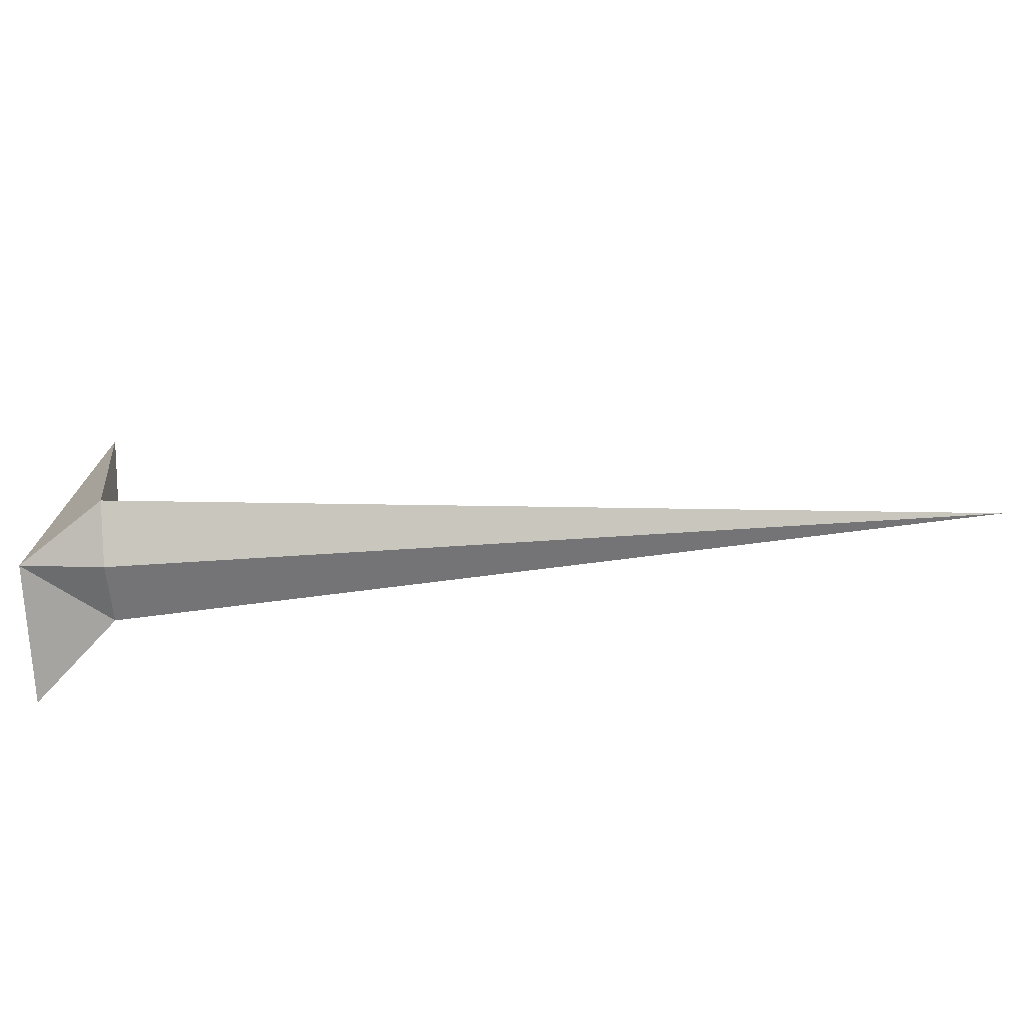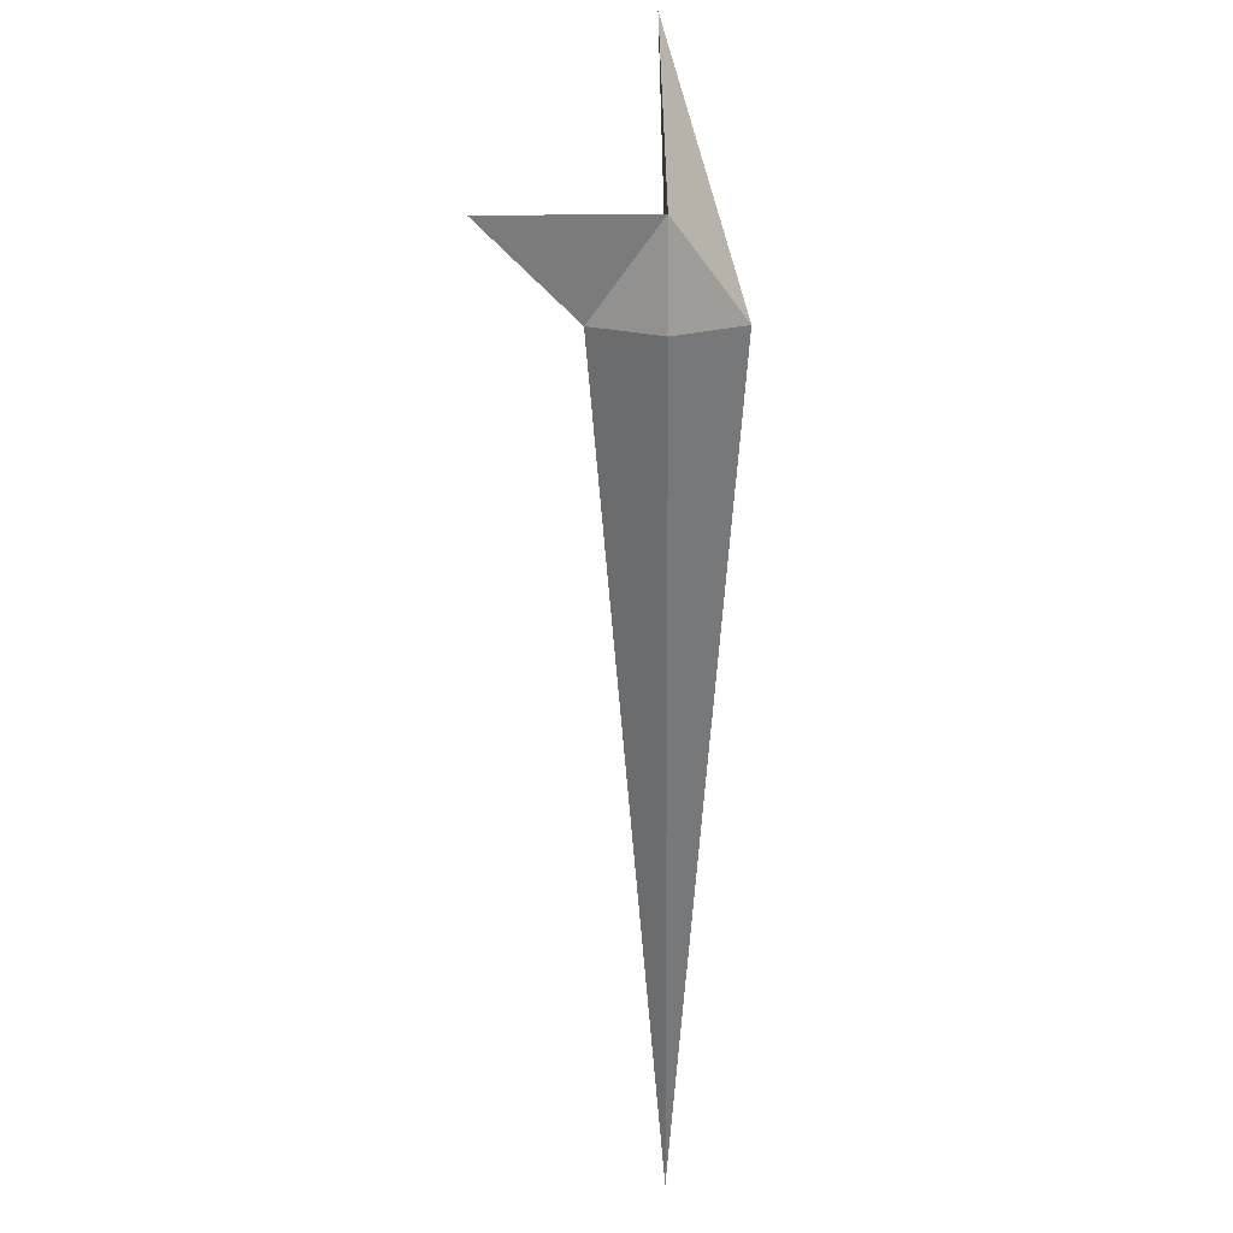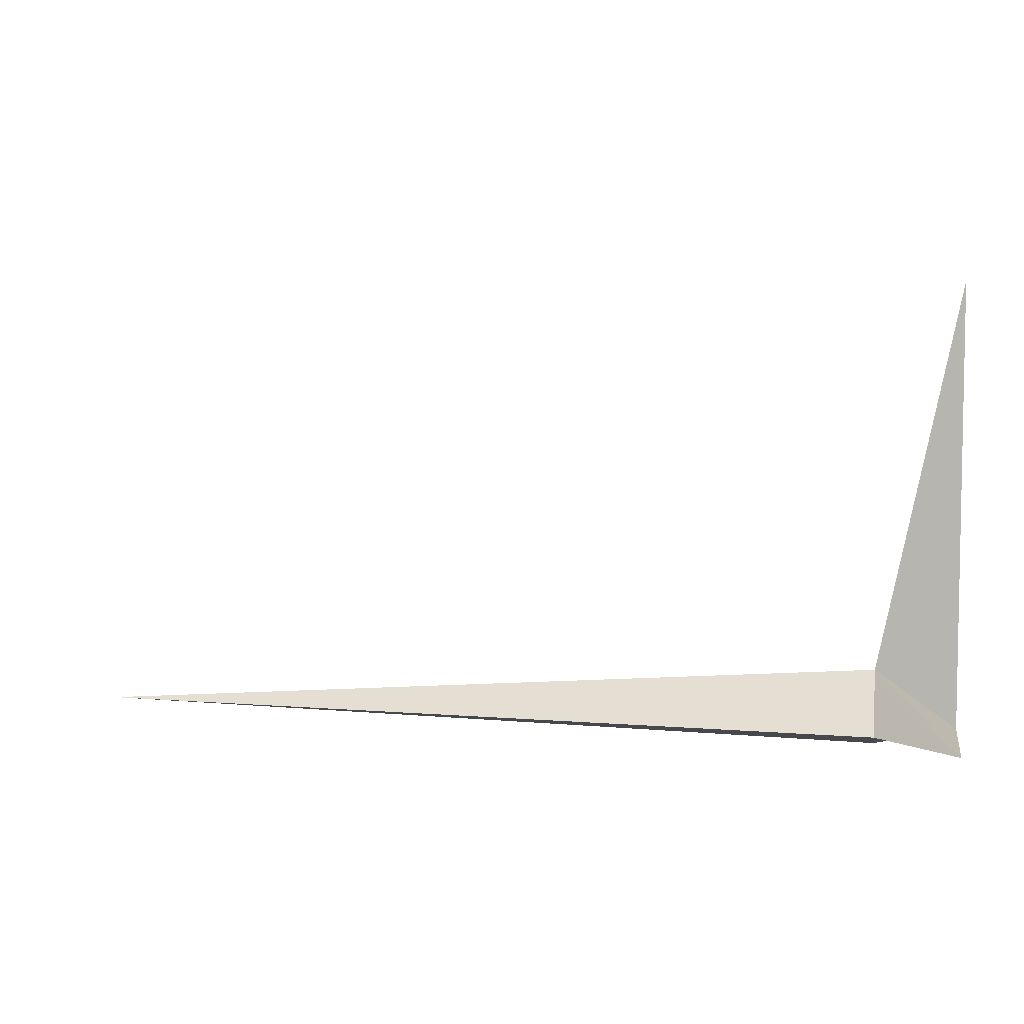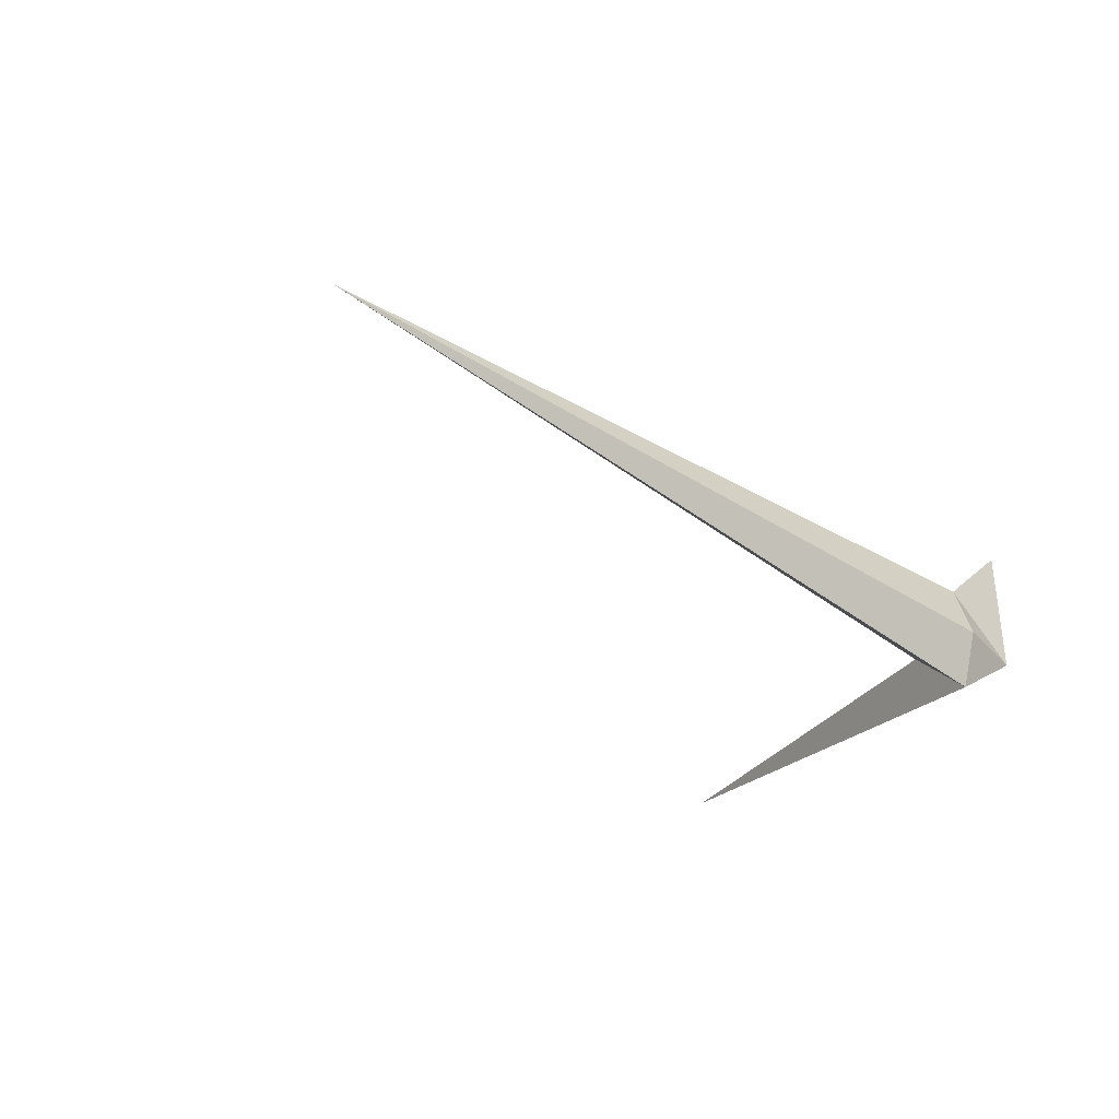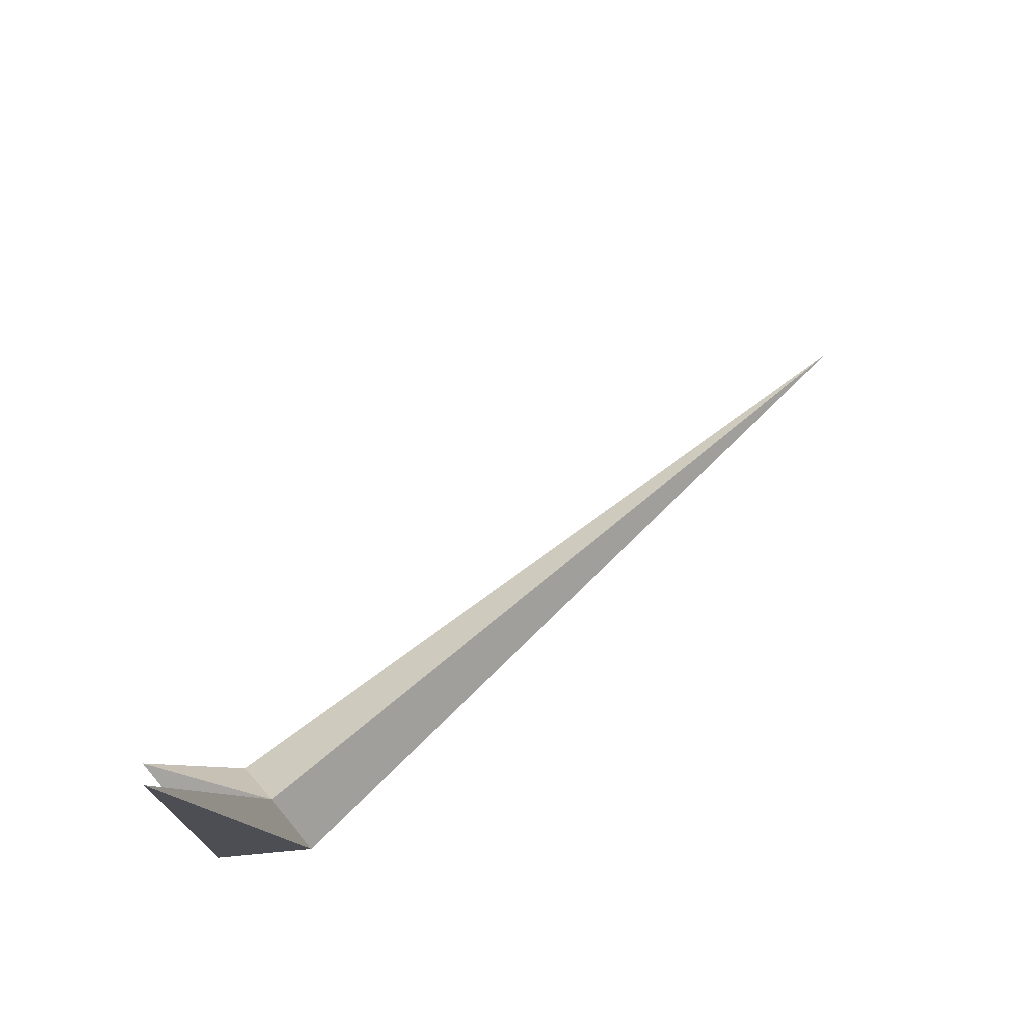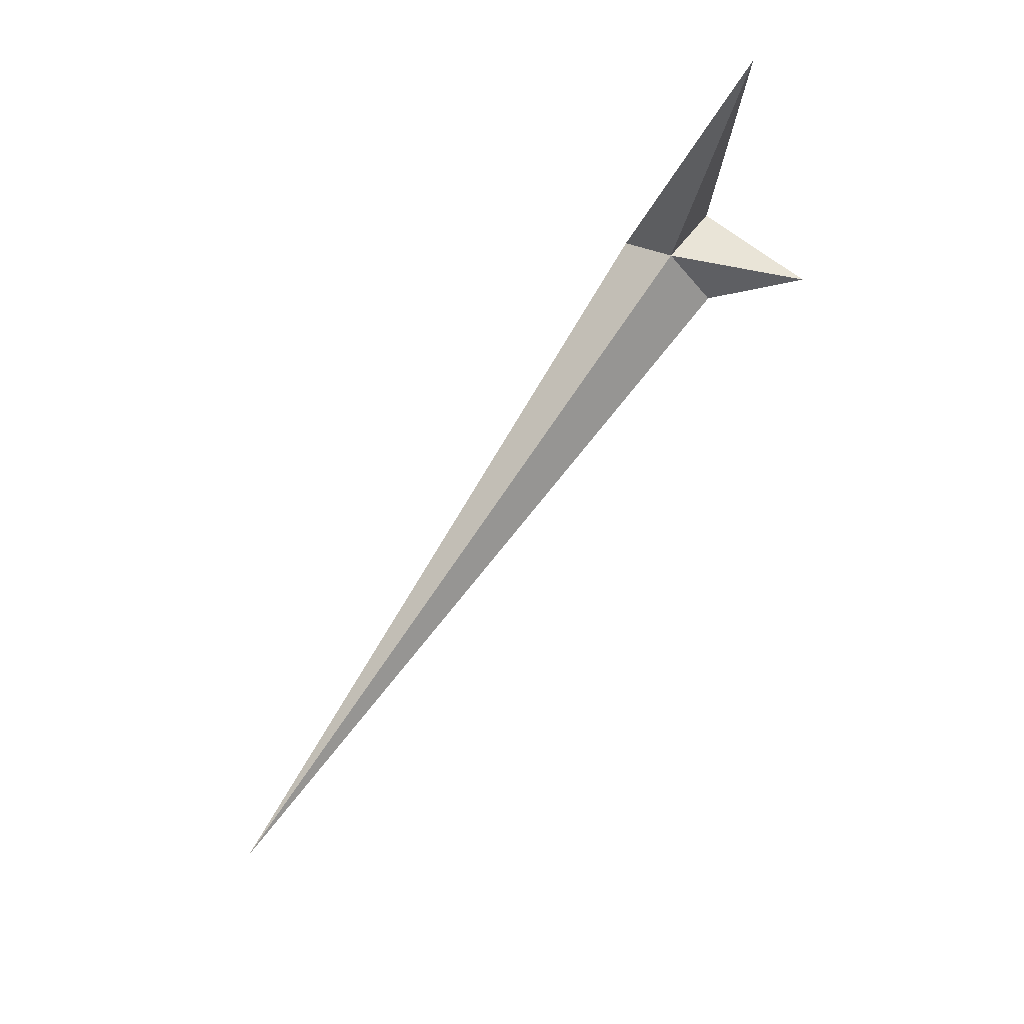
<metadata>
{"format":"obj","ext":"obj","renderer":"f3d","projection":"perspective","resolution":1024,"background":"white","views":[{"elev":-73.3,"azim":3.2,"up":"+Z"},{"elev":-58.4,"azim":-89.5,"up":"+Z"},{"elev":5.6,"azim":-169.3,"up":"+Z"},{"elev":-33.3,"azim":137.2,"up":"+Y"},{"elev":72.1,"azim":-40.6,"up":"+Z"},{"elev":79.9,"azim":125.1,"up":"+Z"}]}
</metadata>
<code>
o new_axis_bone
v 1 0 0
v 0 0 0
v 0 0.15 0
v 0.09091 -0 0.06428
v 0.09091 0.06428 0
v 0 -0 0.5
v 0.09091 -0.06428 -0
v 0.09091 -0 0.06428
v 0.09091 -0 0.06428
v 0.09091 -0 0.06428
v 0.09091 -0 0.06428
v 0.09091 -0 0.06428
v 0 0.15 0
v 0 0.15 0
v 0 0 0
v 0 0 0
v 0 0 0
v 0 0 0
v 1 0 0
v 1 0 0
v 0.09091 0.06428 0
v 0.09091 0.06428 0
v 0.09091 0.06428 0
v 0 -0 0.5
v 0 -0 0.5
v 0.09091 -0.06428 -0
v 0.09091 -0.06428 -0
v 0.09091 -0.06428 -0
v 0.09091 0 -0.02
v 0 0 0
v 0.09091 0.06428 0
v 0.09091 -0.06428 -0
v 1 0 0
v 0.09091 0 -0.02
v 0.09091 0 -0.02
v 0.09091 0 -0.02
f 9 16 24
f 21 10 19
f 11 27 20
f 15 8 13
f 12 23 14
f 22 17 3
f 18 26 25
f 28 4 6
f 7 35 33
f 2 5 36
f 34 32 30
f 29 31 1

</code>
